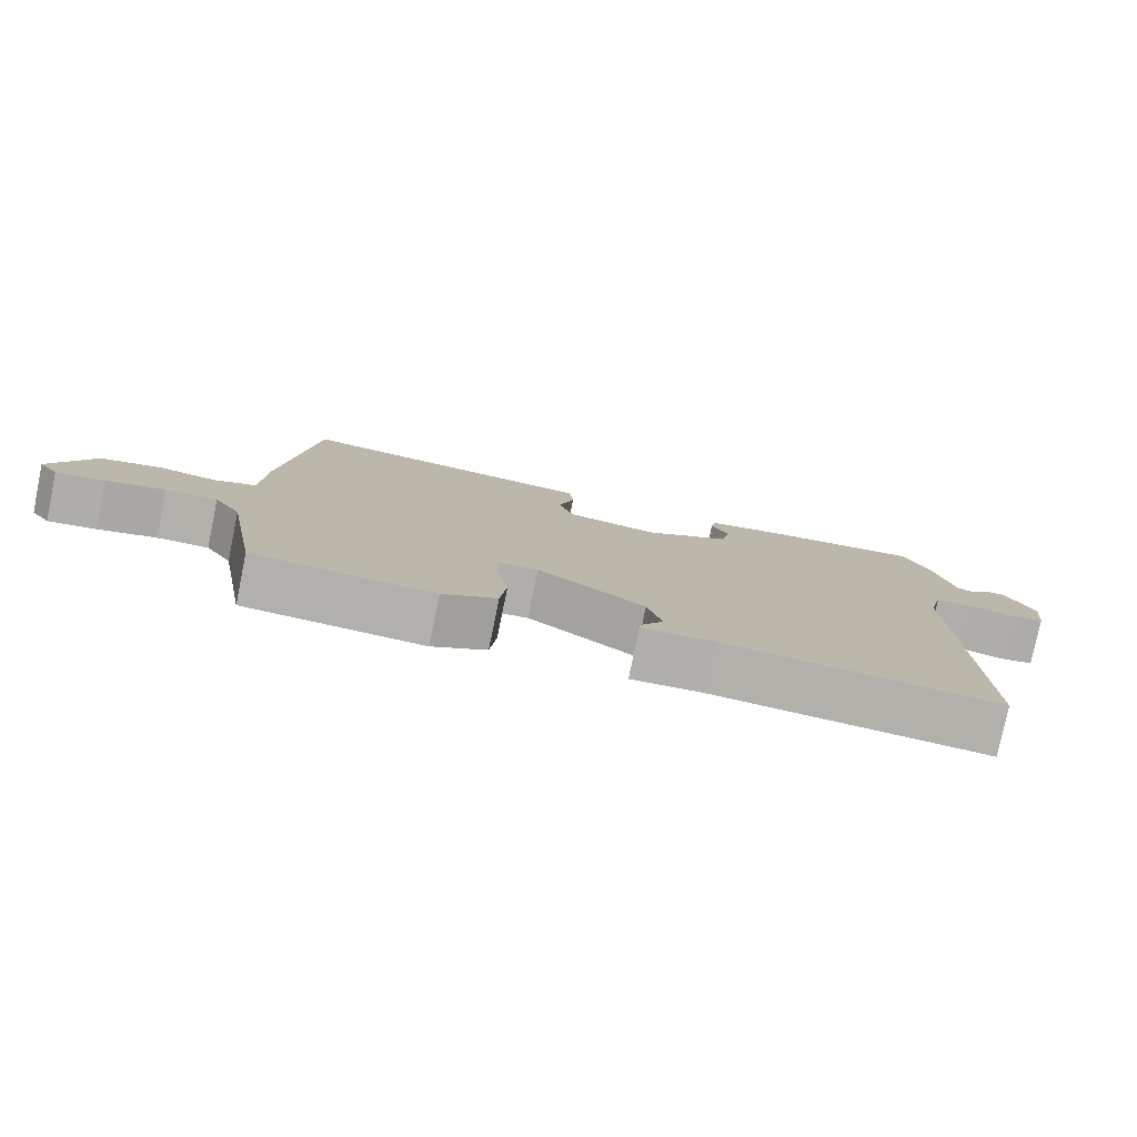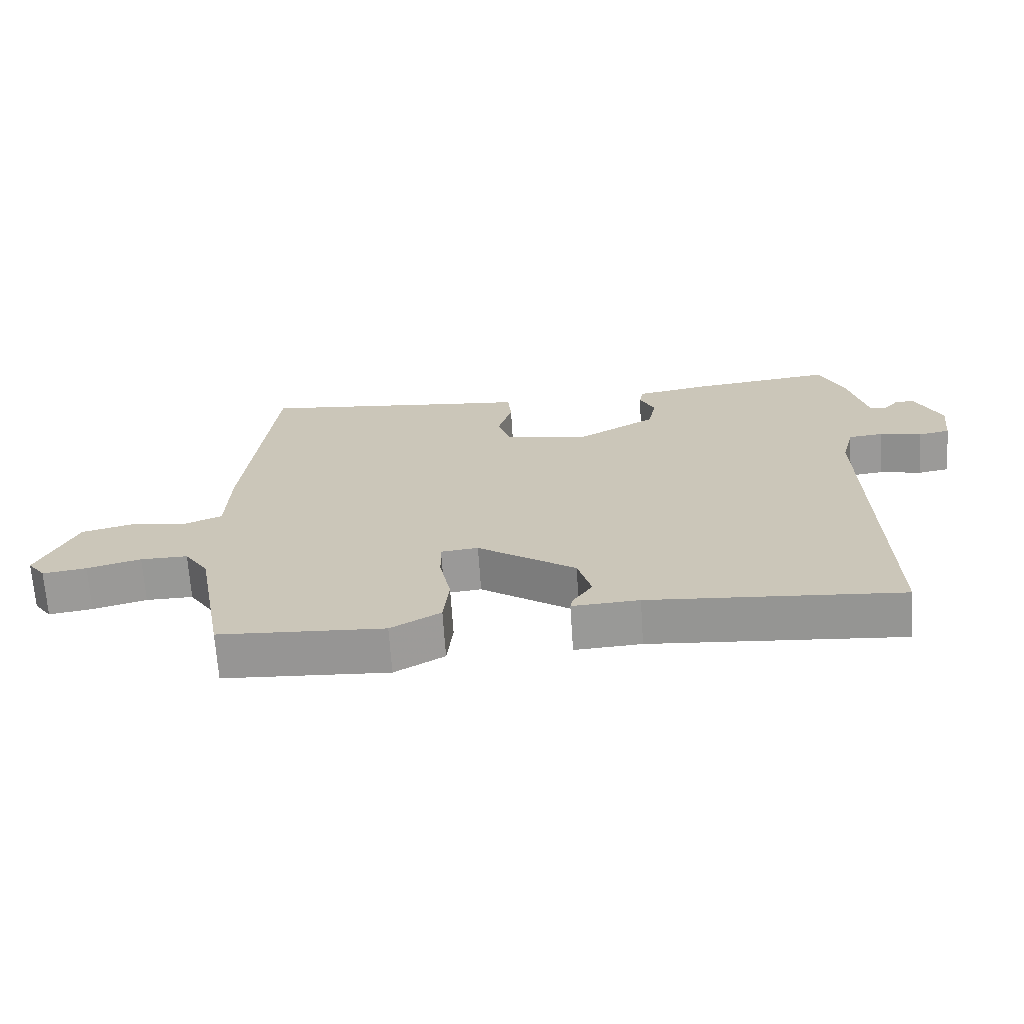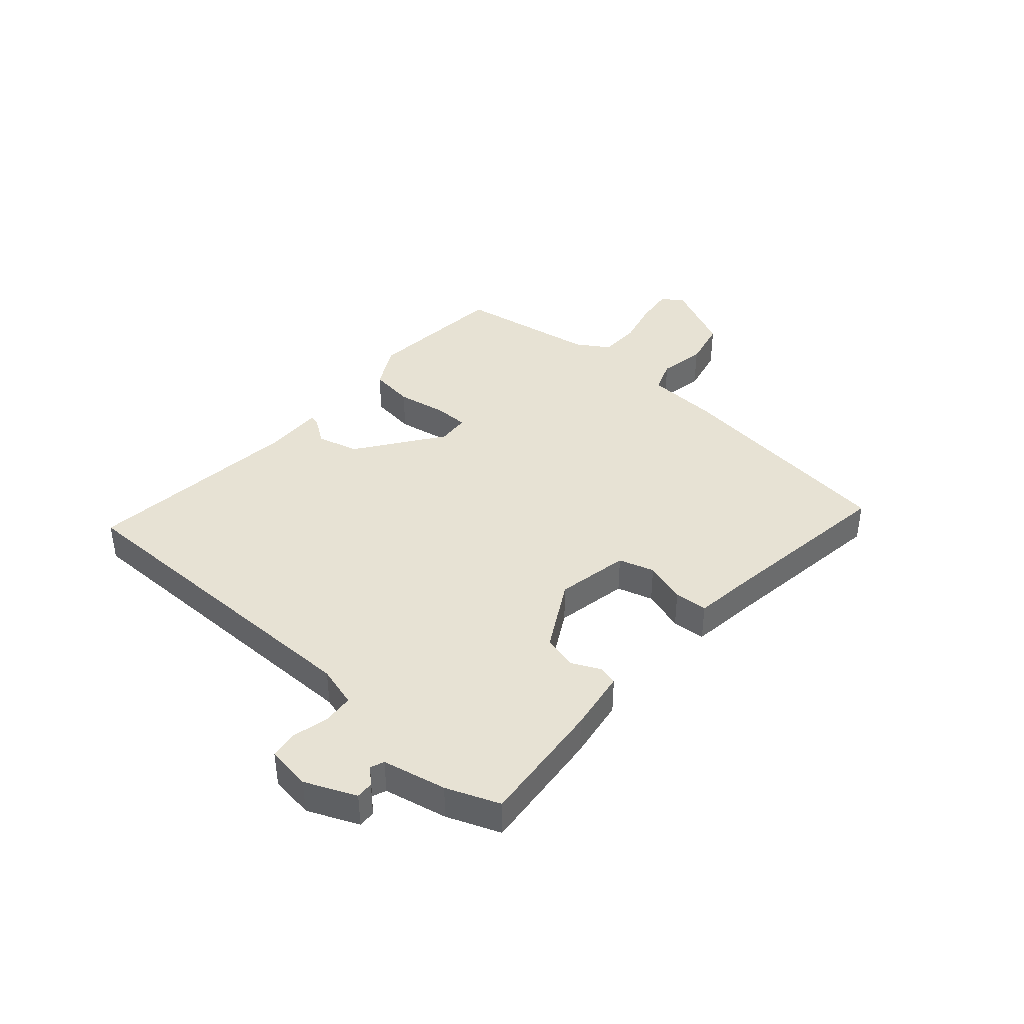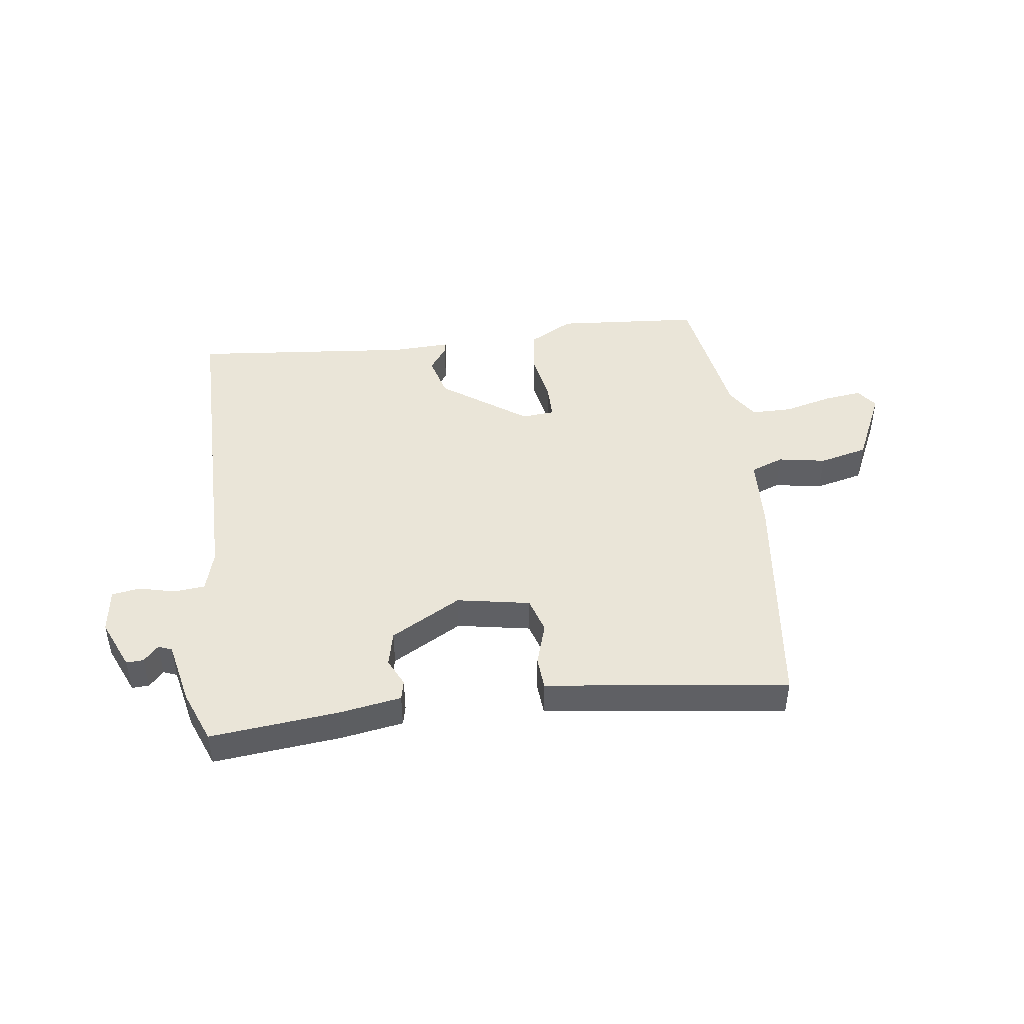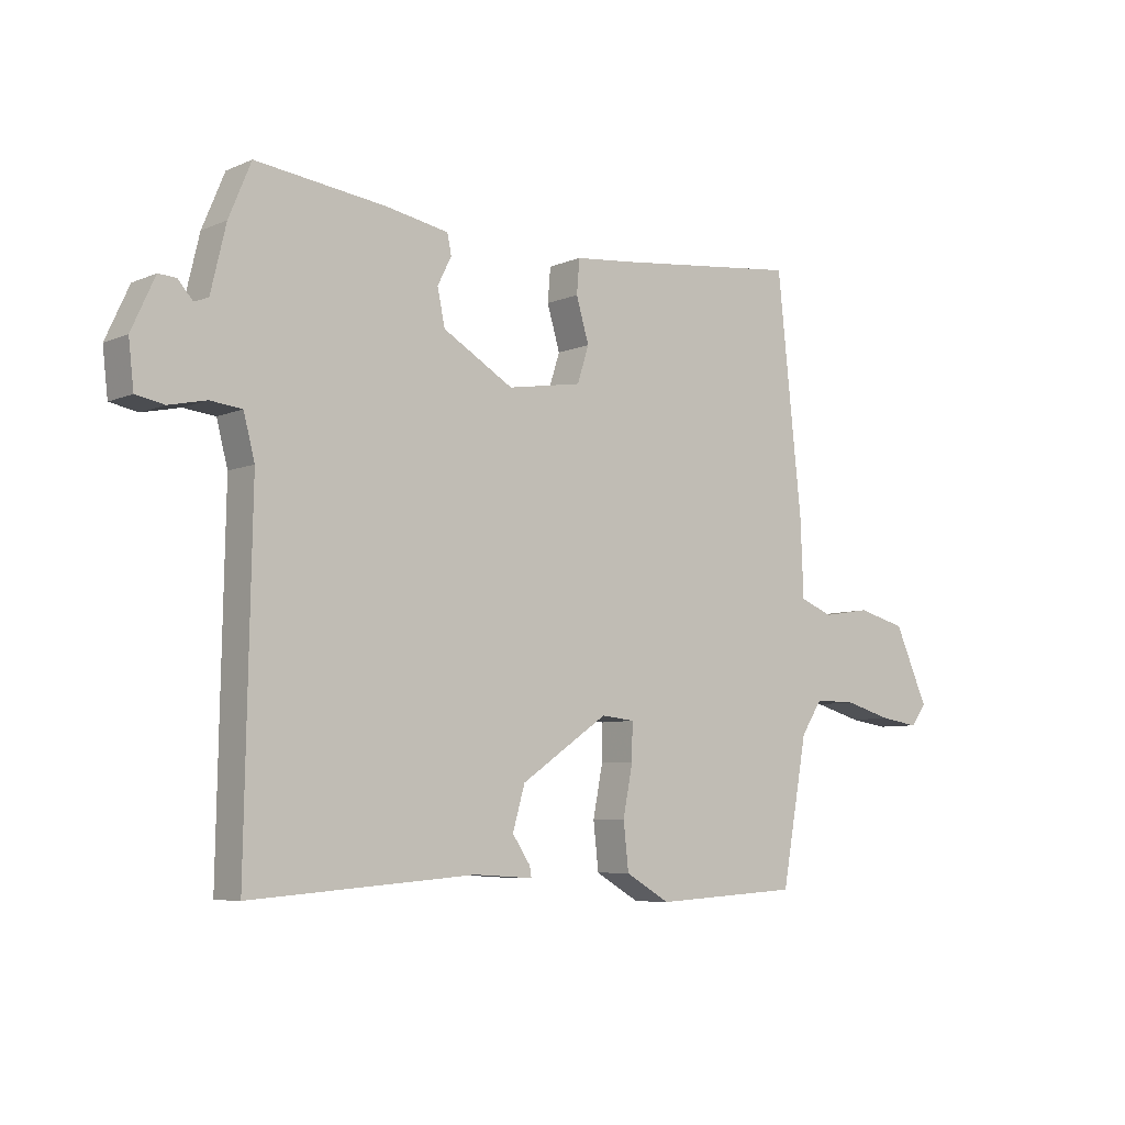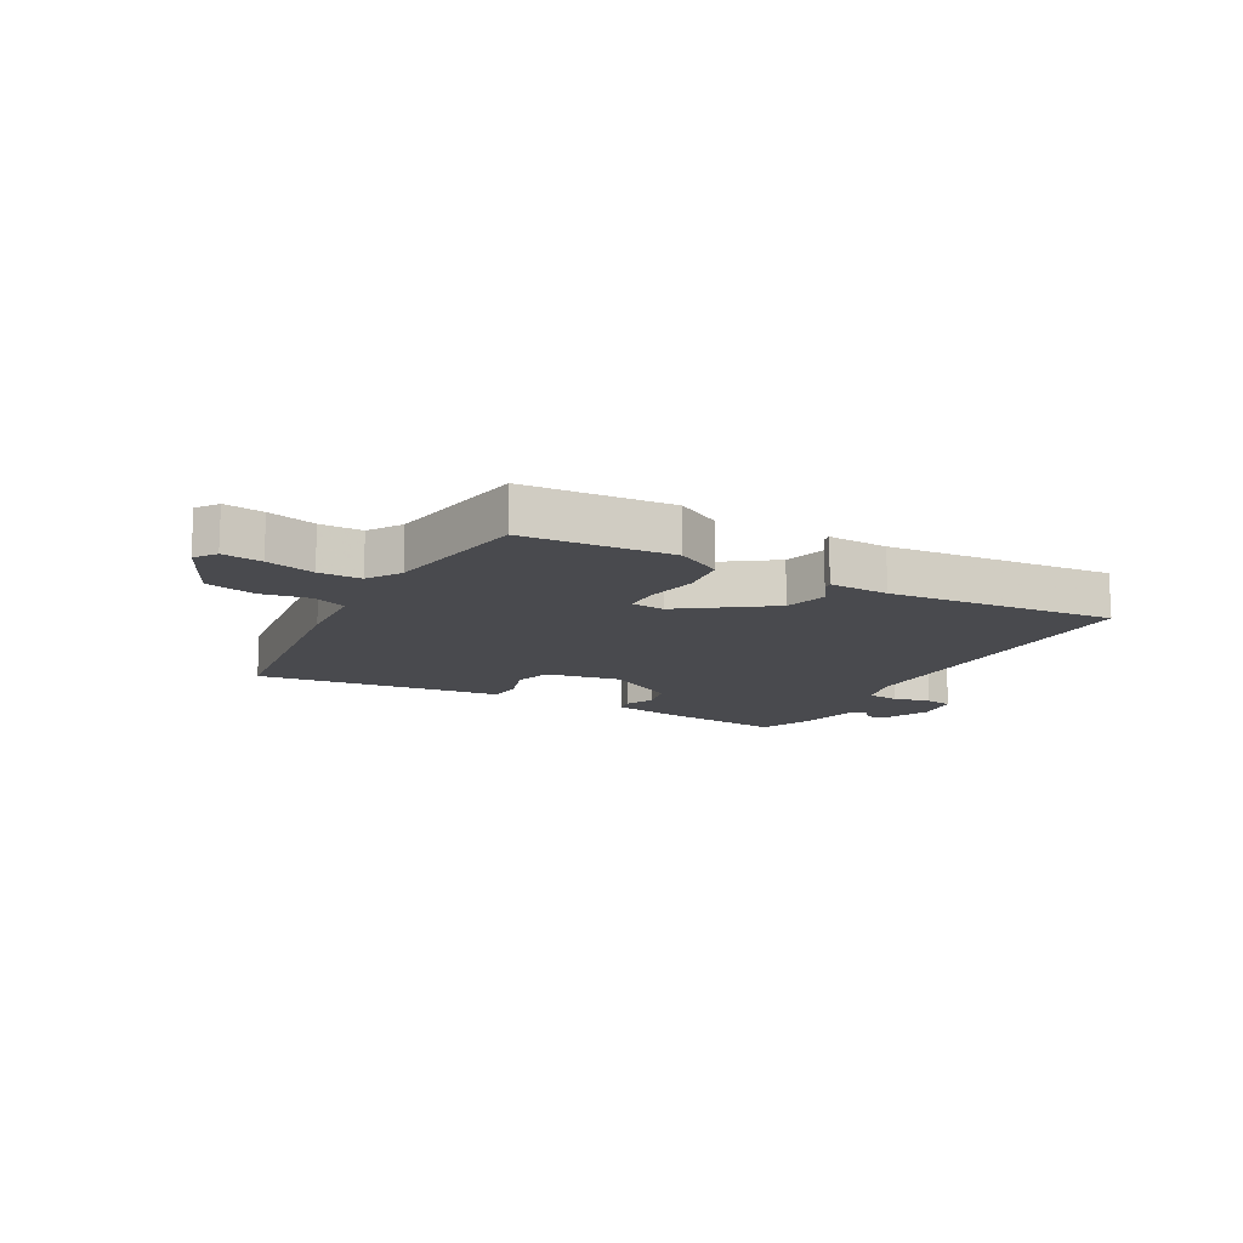
<metadata>
{"format":"obj","ext":"obj","renderer":"f3d","projection":"perspective","resolution":1024,"background":"white","views":[{"elev":-78.6,"azim":168.4,"up":"+Z"},{"elev":-68.3,"azim":-176.2,"up":"+Z"},{"elev":39.8,"azim":-47.3,"up":"+Y"},{"elev":45.3,"azim":-6.4,"up":"+Y"},{"elev":-6.6,"azim":-39.2,"up":"+Z"},{"elev":-13.4,"azim":152.2,"up":"+Y"}]}
</metadata>
<code>
v -0.5 0.07 0.5
v -0.278 0.07 0.473
v -0.17 0.07 0.453
v -0.163 0.07 0.419
v -0.187 0.07 0.371
v -0.174 0.07 0.31
v -0.053 0.07 0.239
v 0.075 0.07 0.26
v 0.095 0.07 0.322
v 0.073 0.07 0.396
v 0.078 0.07 0.454
v 0.18 0.07 0.464
v 0.5 0.07 0.5
v 0.543 0.07 0.095
v 0.548 0.07 -0.035
v 0.605 0.07 -0.058
v 0.688 0.07 -0.045
v 0.772 0.07 -0.067
v 0.83 0.07 -0.196
v 0.803 0.07 -0.232
v 0.736 0.07 -0.222
v 0.654 0.07 -0.199
v 0.582 0.07 -0.198
v 0.545 0.07 -0.254
v 0.5 0.07 -0.5
v 0.248 0.07 -0.515
v 0.172 0.07 -0.471
v 0.163 0.07 -0.391
v 0.18 0.07 -0.305
v 0.181 0.07 -0.243
v 0.124 0.07 -0.237
v -0.026 0.07 -0.339
v -0.047 0.07 -0.412
v -0.016 0.07 -0.458
v -0.013 0.07 -0.476
v -0.115 0.07 -0.47
v -0.5 0.07 -0.5
v -0.489 0.07 0.081
v -0.508 0.07 0.154
v -0.562 0.07 0.16
v -0.626 0.07 0.146
v -0.674 0.07 0.155
v -0.683 0.07 0.233
v -0.643 0.07 0.32
v -0.613 0.07 0.318
v -0.588 0.07 0.29
v -0.564 0.07 0.299
v -0.538 0.07 0.409
v -0.5 0 0.5
v -0.278 0 0.473
v -0.17 0 0.453
v -0.163 0 0.419
v -0.187 0 0.371
v -0.174 0 0.31
v -0.053 0 0.239
v 0.075 0 0.26
v 0.095 0 0.322
v 0.073 0 0.396
v 0.078 0 0.454
v 0.18 0 0.464
v 0.5 0 0.5
v 0.543 0 0.095
v 0.548 0 -0.035
v 0.605 0 -0.058
v 0.688 0 -0.045
v 0.772 0 -0.067
v 0.83 0 -0.196
v 0.803 0 -0.232
v 0.736 0 -0.222
v 0.654 0 -0.199
v 0.582 0 -0.198
v 0.545 0 -0.254
v 0.5 0 -0.5
v 0.248 0 -0.515
v 0.172 0 -0.471
v 0.163 0 -0.391
v 0.18 0 -0.305
v 0.181 0 -0.243
v 0.124 0 -0.237
v -0.026 0 -0.339
v -0.047 0 -0.412
v -0.016 0 -0.458
v -0.013 0 -0.476
v -0.115 0 -0.47
v -0.5 0 -0.5
v -0.489 0 0.081
v -0.508 0 0.154
v -0.562 0 0.16
v -0.626 0 0.146
v -0.674 0 0.155
v -0.683 0 0.233
v -0.643 0 0.32
v -0.613 0 0.318
v -0.588 0 0.29
v -0.564 0 0.299
v -0.538 0 0.409
f 3 4 5
f 2 3 5
f 1 2 5
f 48 1 5
f 47 48 5
f 46 47 5 6
f 44 45 46
f 43 44 46
f 42 43 46
f 41 42 46
f 40 41 46
f 46 6 7
f 40 46 7
f 39 40 7
f 38 39 7 8
f 36 37 38 8
f 33 34 35 36
f 36 8 9
f 33 36 9
f 32 33 9
f 31 32 9
f 30 31 9
f 27 28 29
f 26 27 29
f 25 26 29
f 24 25 29
f 23 24 29 30
f 20 21 22
f 19 20 22
f 18 19 22
f 17 18 22
f 16 17 22
f 15 16 22 23
f 12 13 14 15
f 12 15 23
f 11 12 23
f 10 11 23
f 9 10 23
f 9 23 30
f 53 52 51
f 53 51 50
f 53 50 49
f 53 49 96
f 53 96 95
f 54 53 95 94
f 94 93 92
f 94 92 91
f 94 91 90
f 94 90 89
f 94 89 88
f 55 54 94
f 55 94 88
f 55 88 87
f 56 55 87 86
f 56 86 85 84
f 84 83 82 81
f 57 56 84
f 57 84 81
f 57 81 80
f 57 80 79
f 57 79 78
f 77 76 75
f 77 75 74
f 77 74 73
f 77 73 72
f 78 77 72 71
f 70 69 68
f 70 68 67
f 70 67 66
f 70 66 65
f 70 65 64
f 71 70 64 63
f 63 62 61 60
f 71 63 60
f 71 60 59
f 71 59 58
f 71 58 57
f 78 71 57
f 1 49 50 2
f 2 50 51 3
f 3 51 52 4
f 4 52 53 5
f 5 53 54 6
f 6 54 55 7
f 7 55 56 8
f 8 56 57 9
f 9 57 58 10
f 10 58 59 11
f 11 59 60 12
f 12 60 61 13
f 13 61 62 14
f 14 62 63 15
f 15 63 64 16
f 16 64 65 17
f 17 65 66 18
f 18 66 67 19
f 19 67 68 20
f 20 68 69 21
f 21 69 70 22
f 22 70 71 23
f 23 71 72 24
f 24 72 73 25
f 25 73 74 26
f 26 74 75 27
f 27 75 76 28
f 28 76 77 29
f 29 77 78 30
f 30 78 79 31
f 31 79 80 32
f 32 80 81 33
f 33 81 82 34
f 34 82 83 35
f 35 83 84 36
f 36 84 85 37
f 37 85 86 38
f 38 86 87 39
f 39 87 88 40
f 40 88 89 41
f 41 89 90 42
f 42 90 91 43
f 43 91 92 44
f 44 92 93 45
f 45 93 94 46
f 46 94 95 47
f 47 95 96 48
f 48 96 49 1

</code>
